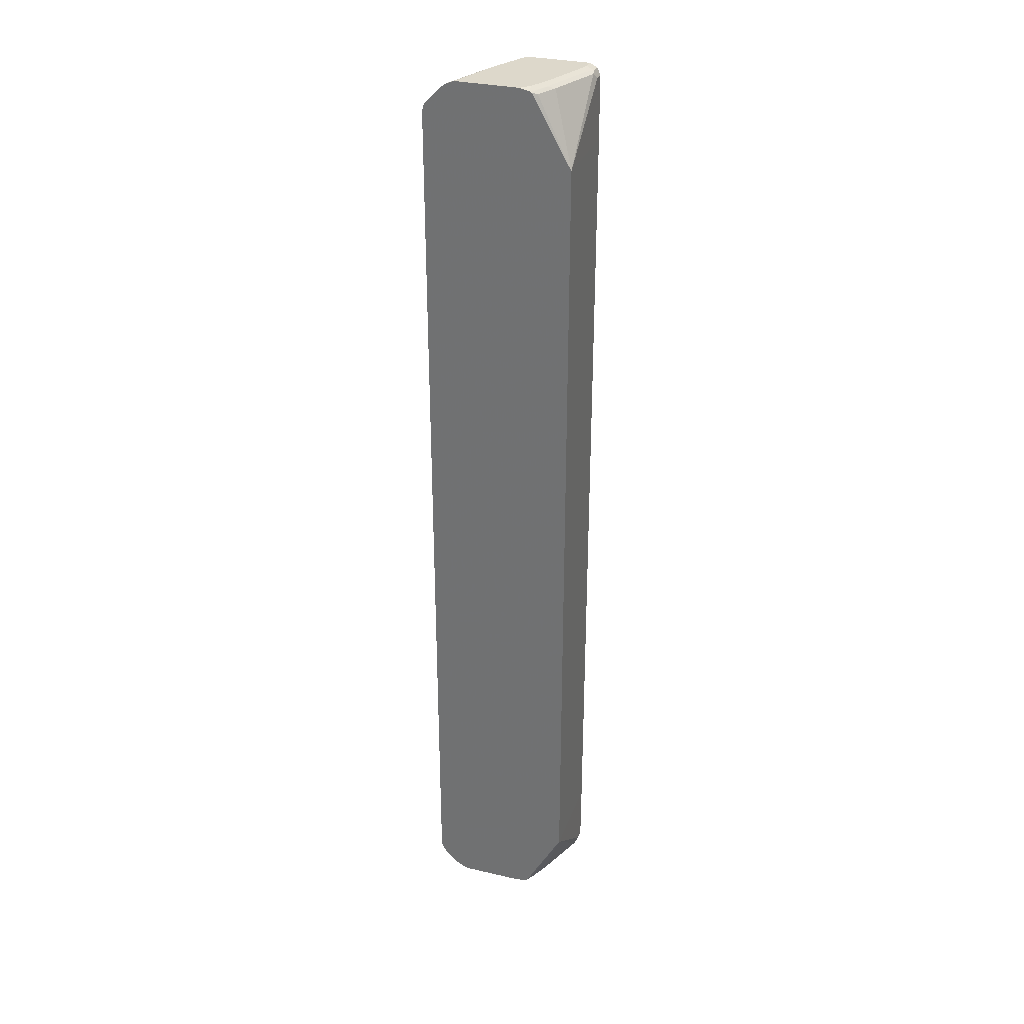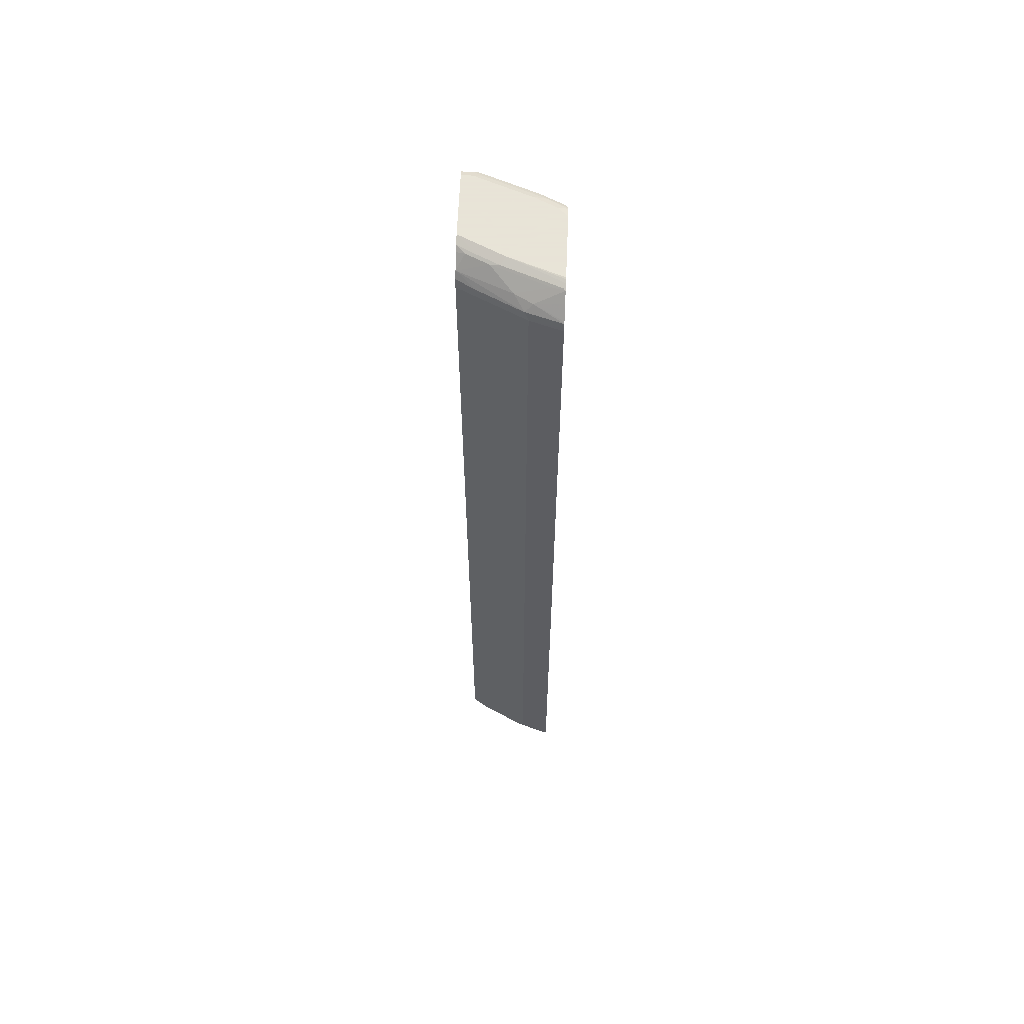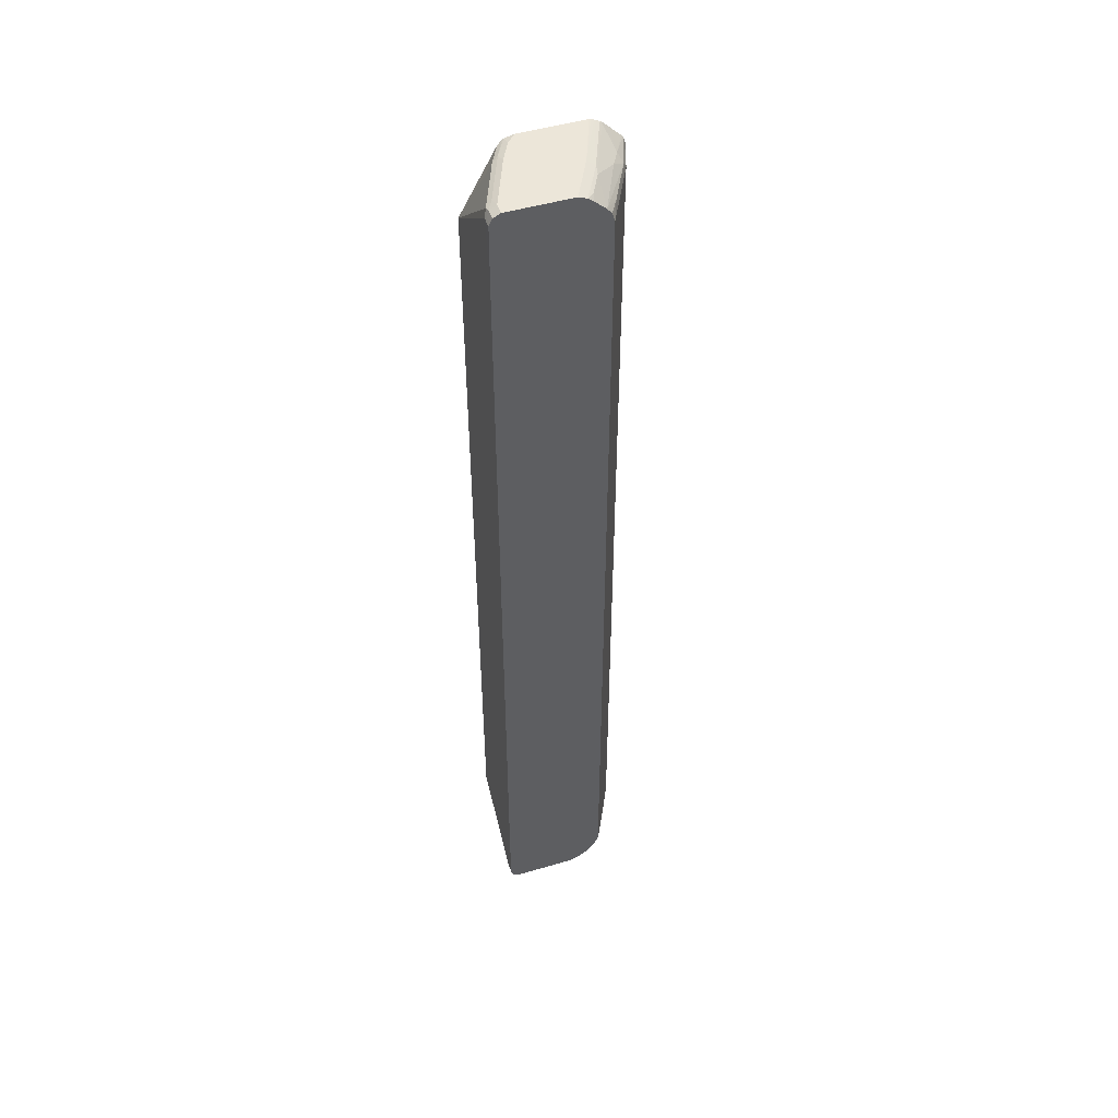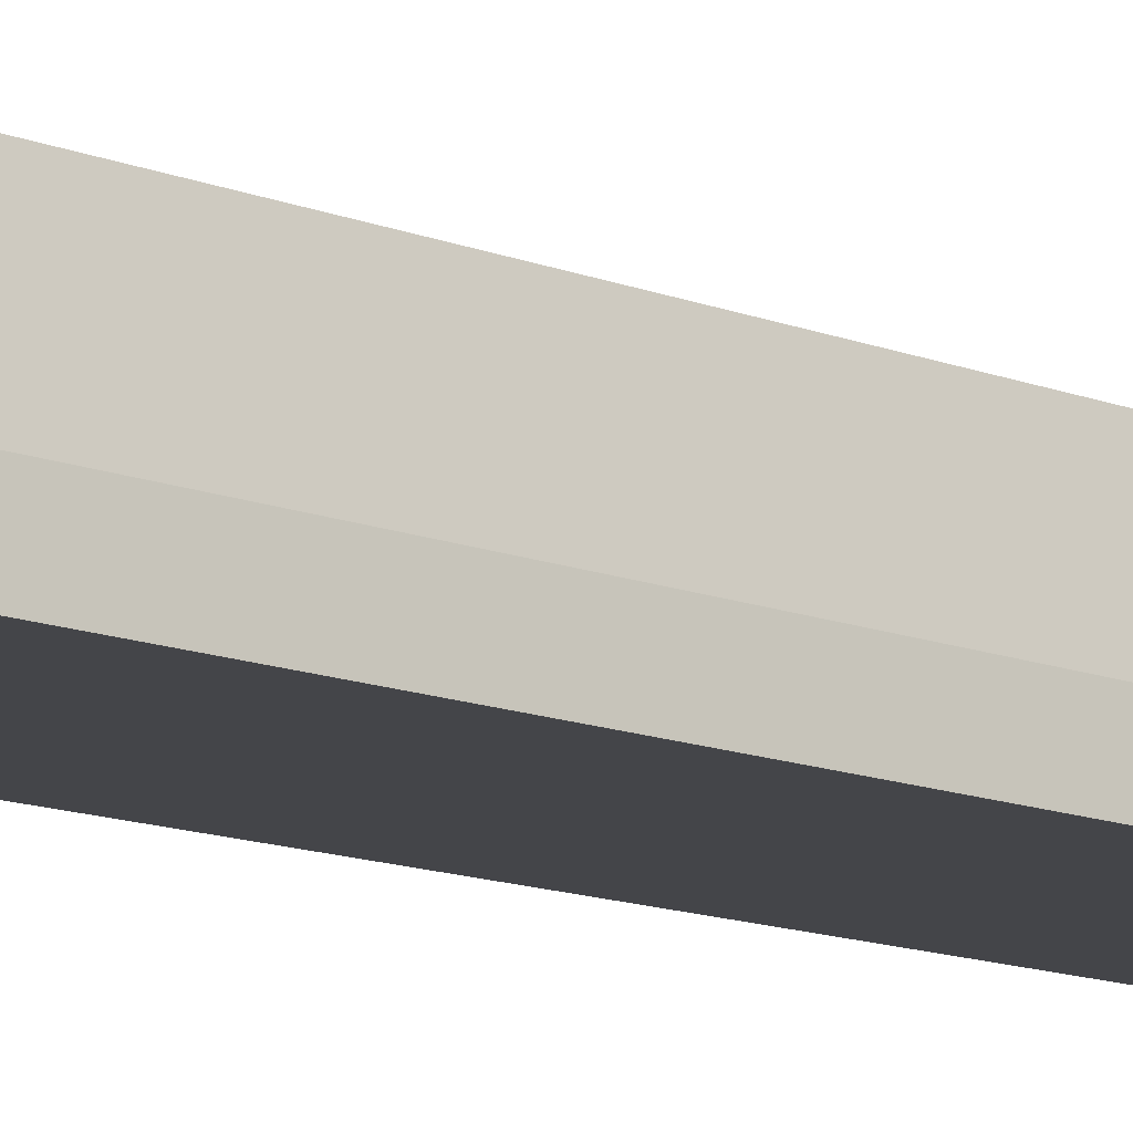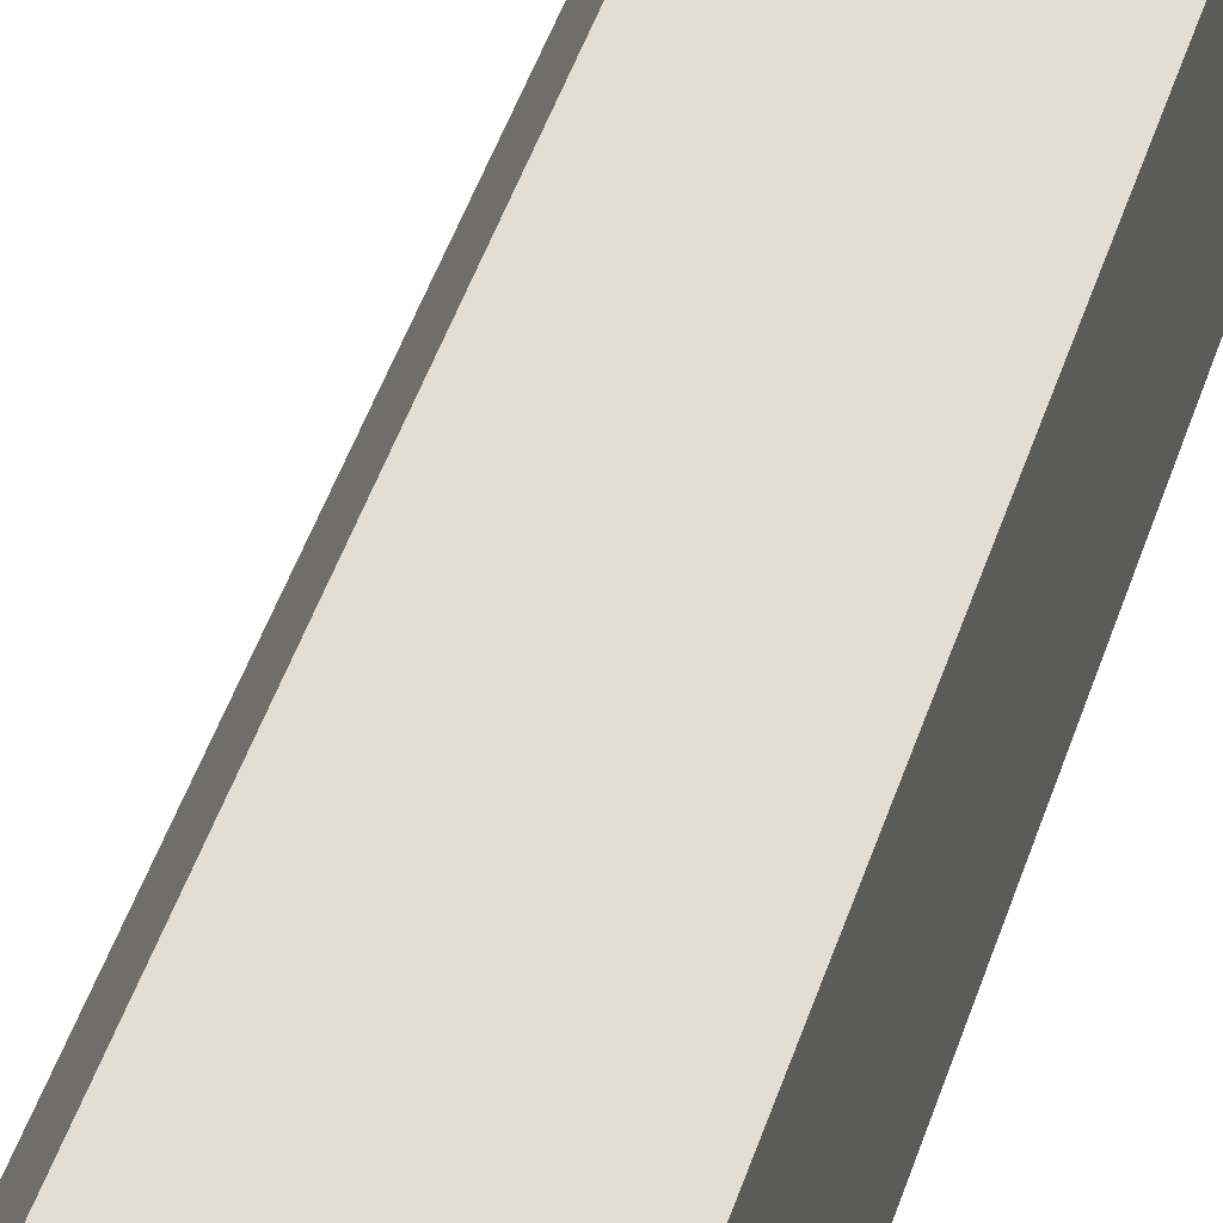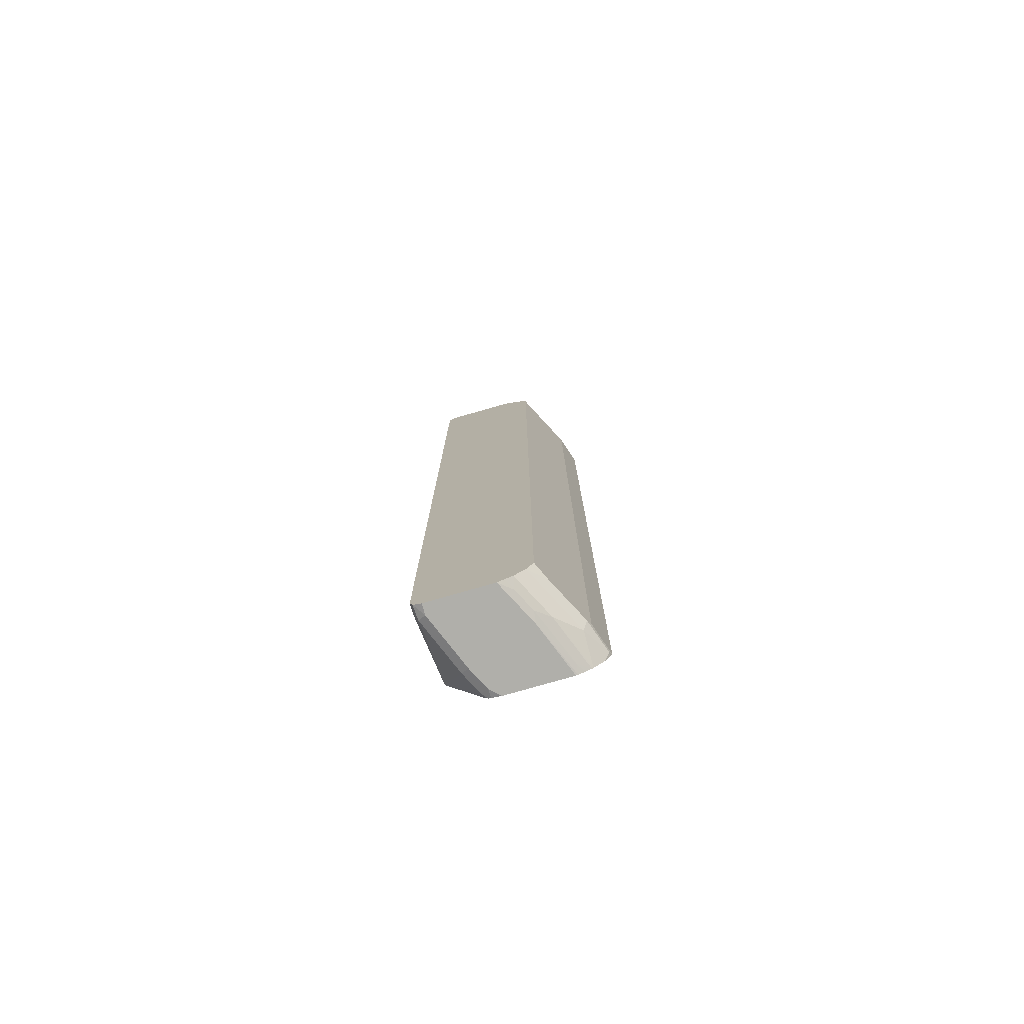
<metadata>
{"format":"obj","ext":"obj","renderer":"f3d","projection":"perspective","resolution":1024,"background":"white","views":[{"elev":31.3,"azim":18.3,"up":"+Z"},{"elev":61.4,"azim":-87.6,"up":"+Z"},{"elev":49.1,"azim":161.9,"up":"+Z"},{"elev":-9.0,"azim":-142.7,"up":"+Y"},{"elev":36.0,"azim":14.4,"up":"+Y"},{"elev":-78.0,"azim":-164.0,"up":"+Z"}]}
</metadata>
<code>
v -0.3098 -0.3242 0.6686
v -0.3087 -0.3242 0.6733
v -0.2955 -0.2799 0.6686
v -0.3098 -0.3242 -0.671
v -0.3065 -0.3242 0.6796
v -0.2903 -0.2747 0.6789
v -0.2877 -0.2682 0.6764
v -0.2903 -0.2695 0.6686
v -0.2955 -0.2799 -0.6686
v -0.2916 -0.2721 -0.6764
v -0.3071 -0.3188 -0.6764
v -0.3062 -0.3242 -0.6782
v -0.3044 -0.3242 0.6819
v -0.2851 -0.2851 0.6893
v -0.2384 -0.1867 0.6893
v -0.2592 -0.2125 0.6789
v -0.2721 -0.2605 0.692
v -0.2566 -0.2061 0.6764
v -0.2644 -0.2177 0.6686
v -0.2605 -0.2099 -0.6764
v -0.2903 -0.2695 -0.6686
v -0.2385 -0.1867 -0.6893
v -0.2695 -0.2488 -0.6893
v -0.2851 -0.2799 -0.6893
v -0.2999 -0.3242 -0.6886
v -0.2889 -0.3242 0.6974
v -0.2776 -0.3242 0.7086
v -0.2721 -0.3071 0.7075
v -0.2449 -0.1867 0.6803
v -0.241 -0.2294 0.7075
v -0.2255 -0.1983 0.7075
v -0.2215 -0.1867 0.7046
v -0.2488 -0.1867 0.6687
v -0.254 -0.197 0.6686
v -0.2488 -0.1867 0.6532
v -0.2488 -0.1867 -0.6686
v -0.2436 -0.1867 -0.6791
v -0.2229 -0.1867 -0.7048
v -0.2384 -0.2177 -0.7048
v -0.254 -0.2488 -0.7048
v -0.2843 -0.3242 -0.7041
v -0.2747 -0.3214 0.71
v -0.269 -0.3242 0.713
v -0.2436 -0.2436 0.71
v -0.2281 -0.2125 0.71
v -0.214 -0.1867 0.7104
v -0.2178 -0.1867 0.7075
v -0.2125 -0.1867 -0.7102
v -0.2196 -0.2022 -0.7114
v -0.2352 -0.2333 -0.7114
v -0.2663 -0.311 -0.7114
v -0.2824 -0.3242 -0.7057
v -0.2644 -0.3242 0.7148
v -0.2332 -0.2488 0.7153
v -0.2177 -0.2177 0.7153
v -0.2021 -0.1867 0.7153
v -0.2021 -0.1867 -0.7153
v -0.2177 -0.2177 -0.7153
v -0.2332 -0.2488 -0.7153
v -0.2734 -0.3242 -0.7103
v -0.2646 -0.3242 -0.7146
v -0.262 -0.3242 0.7153
v -0.1089 -0.1867 0.7153
v -0.1089 -0.1867 -0.7153
v -0.262 -0.3242 -0.7153
v -0.1687 -0.3242 0.7153
v -0.1089 -0.2022 0.7153
v -0.0985 -0.1867 0.71
v -0.1089 -0.2022 -0.7153
v -0.0971 -0.1867 -0.7104
v -0.1687 -0.3242 -0.7153
v -0.1539 -0.3242 0.712
v -0.1555 -0.311 0.7153
v -0.14 -0.2799 0.7153
v -0.1069 -0.2177 0.7114
v -0.0985 -0.2022 0.71
v -0.0972 -0.2099 0.7075
v -0.09334 -0.1867 0.6998
v -0.0985 -0.2074 -0.71
v -0.14 -0.2799 -0.7153
v -0.09332 -0.1867 -0.6997
v -0.09332 -0.2022 -0.6997
v -0.1555 -0.311 -0.7153
v -0.1555 -0.3242 -0.7124
v -0.1523 -0.3242 0.7111
v -0.138 -0.2955 0.7114
v -0.1283 -0.2877 0.7075
v -0.09302 -0.3242 0.6063
v -0.09332 -0.2022 0.6997
v -0.09302 -0.1867 0.6058
v -0.09302 -0.3242 -0.6064
v -0.1296 -0.2851 -0.71
v -0.09302 -0.1867 -0.6058
v -0.09302 -0.3111 -0.6064
v -0.1452 -0.3162 -0.71
v -0.1519 -0.3242 -0.711
v -0.1507 -0.3242 0.7102
v -0.1439 -0.3188 0.7075
v -0.09302 -0.2952 0.6063
v -0.1482 -0.3242 -0.7061
v -0.1477 -0.3227 -0.7075
v -0.1498 -0.3242 -0.7085
f 54 73 74
f 50 58 59
f 50 59 51
f 51 60 52
f 51 59 61
f 51 61 60
f 53 62 54
f 54 62 66
f 54 66 73
f 54 74 67
f 57 83 71
f 54 63 56
f 54 56 55
f 57 64 69
f 57 69 80
f 57 80 83
f 49 58 50
f 57 71 65
f 57 65 59
f 57 59 58
f 59 65 61
f 54 67 63
f 49 57 58
f 43 54 44
f 45 56 46
f 27 43 42
f 28 42 44
f 28 44 30
f 30 44 45
f 30 45 31
f 31 45 46
f 31 46 47
f 31 47 32
f 33 35 34
f 38 48 49
f 48 57 49
f 38 49 50
f 39 50 40
f 40 50 51
f 40 51 52
f 40 52 41
f 42 43 44
f 43 53 54
f 63 67 68
f 44 54 55
f 44 55 45
f 45 55 56
f 38 50 39
f 64 70 69
f 68 77 78
f 67 74 86
f 83 92 95
f 83 95 96
f 83 96 84
f 85 97 86
f 86 97 98
f 86 98 87
f 87 98 88
f 88 99 89
f 88 98 97
f 88 91 94
f 88 94 93
f 88 93 90
f 88 90 99
f 89 99 90
f 91 100 101
f 91 101 95
f 91 95 92
f 95 101 96
f 96 101 102
f 100 102 101
f 27 42 28
f 81 91 82
f 81 94 91
f 81 93 94
f 80 92 83
f 67 86 75
f 67 75 76
f 67 76 68
f 68 76 77
f 69 70 79
f 69 79 92
f 69 92 80
f 70 81 82
f 70 82 79
f 71 83 84
f 66 72 73
f 72 85 86
f 73 86 74
f 75 86 87
f 75 87 77
f 75 77 76
f 77 87 88
f 77 88 89
f 77 89 78
f 78 89 90
f 79 82 91
f 79 91 92
f 72 86 73
f 24 41 25
f 1 65 71
f 24 39 40
f 1 26 13
f 1 13 5
f 1 5 2
f 2 5 6
f 2 6 3
f 3 6 7
f 3 7 8
f 3 8 21
f 3 21 9
f 4 9 10
f 4 10 11
f 4 11 12
f 5 13 14
f 5 14 6
f 6 15 16
f 6 16 18
f 6 18 7
f 6 14 17
f 6 17 15
f 7 18 19
f 7 19 8
f 1 27 26
f 8 19 20
f 1 43 27
f 1 62 53
f 1 2 3
f 1 3 9
f 1 9 4
f 1 4 12
f 1 12 25
f 1 25 41
f 24 40 41
f 1 52 60
f 1 60 61
f 1 61 65
f 1 71 84
f 1 84 96
f 1 96 102
f 1 102 100
f 1 100 91
f 1 91 88
f 1 88 97
f 1 97 85
f 1 85 72
f 1 72 66
f 1 66 62
f 1 53 43
f 8 20 21
f 1 41 52
f 10 21 20
f 15 57 48
f 15 48 38
f 15 38 22
f 15 22 37
f 15 37 36
f 15 36 35
f 15 35 33
f 15 33 29
f 16 29 18
f 17 28 30
f 18 33 19
f 18 29 33
f 19 33 34
f 19 34 35
f 19 35 20
f 20 36 37
f 20 37 22
f 22 38 39
f 22 39 23
f 23 39 24
f 9 21 10
f 15 64 57
f 15 70 64
f 20 35 36
f 15 93 81
f 15 81 70
f 10 22 23
f 10 23 24
f 10 20 22
f 11 24 25
f 11 25 12
f 13 26 14
f 14 26 27
f 14 27 28
f 14 28 17
f 15 29 16
f 10 24 11
f 15 68 78
f 15 17 30
f 15 78 90
f 15 63 68
f 15 56 63
f 15 90 93
f 15 47 46
f 15 32 47
f 15 31 32
f 15 30 31
f 15 46 56

</code>
